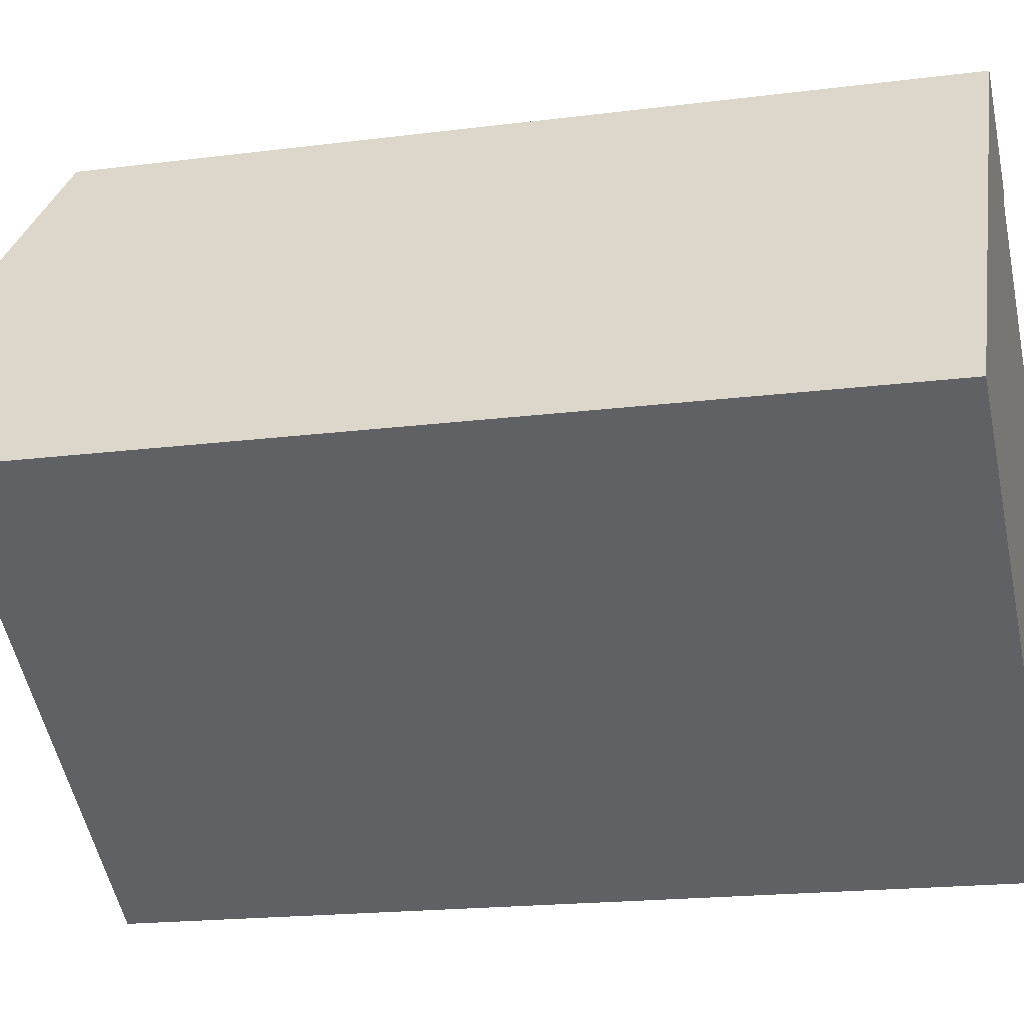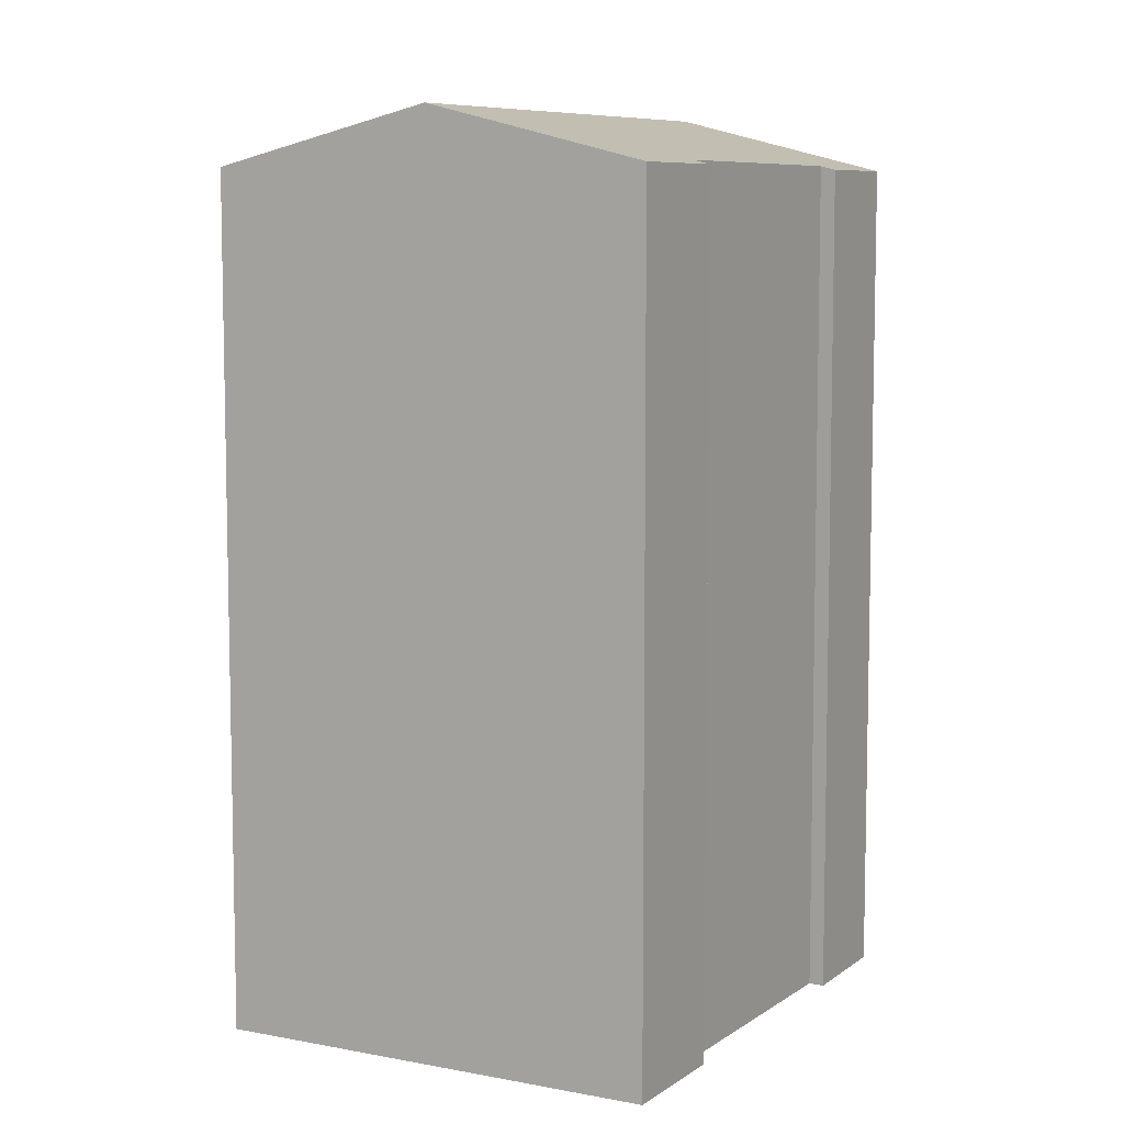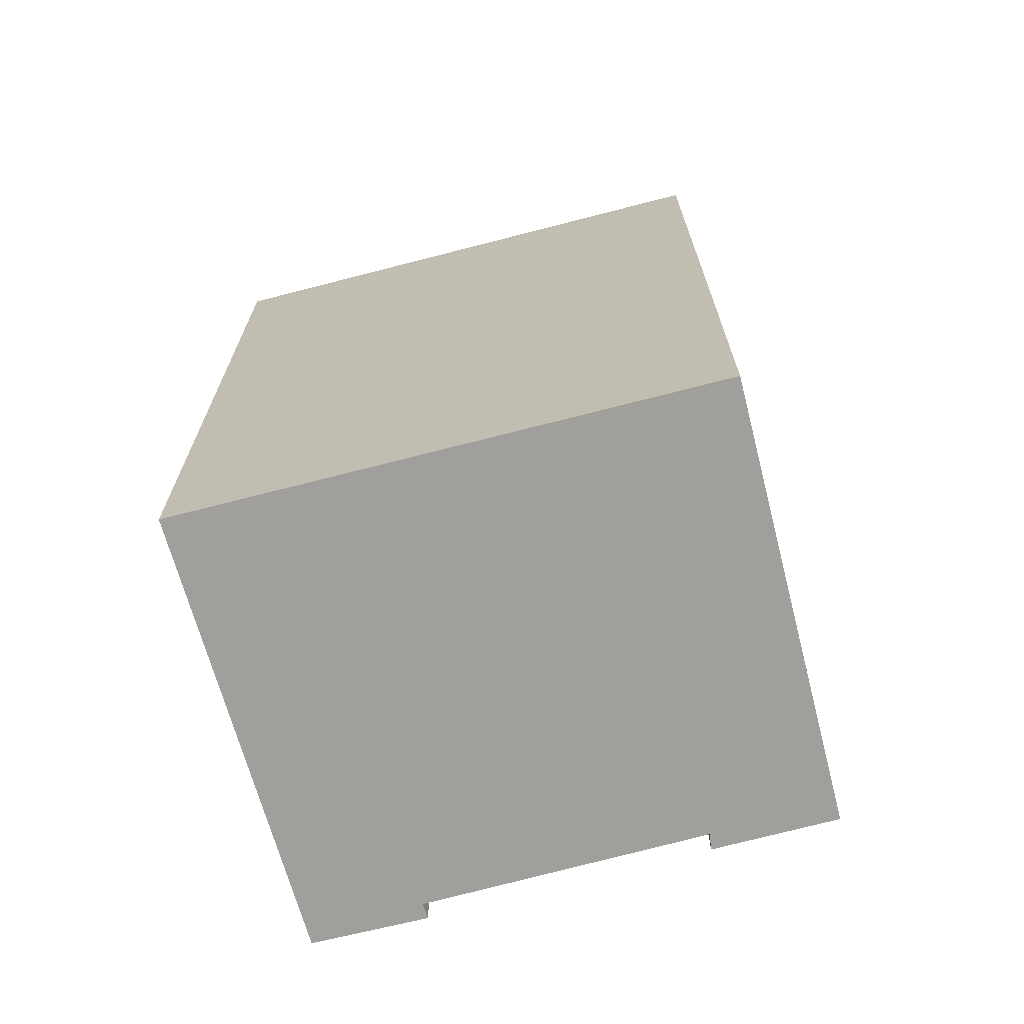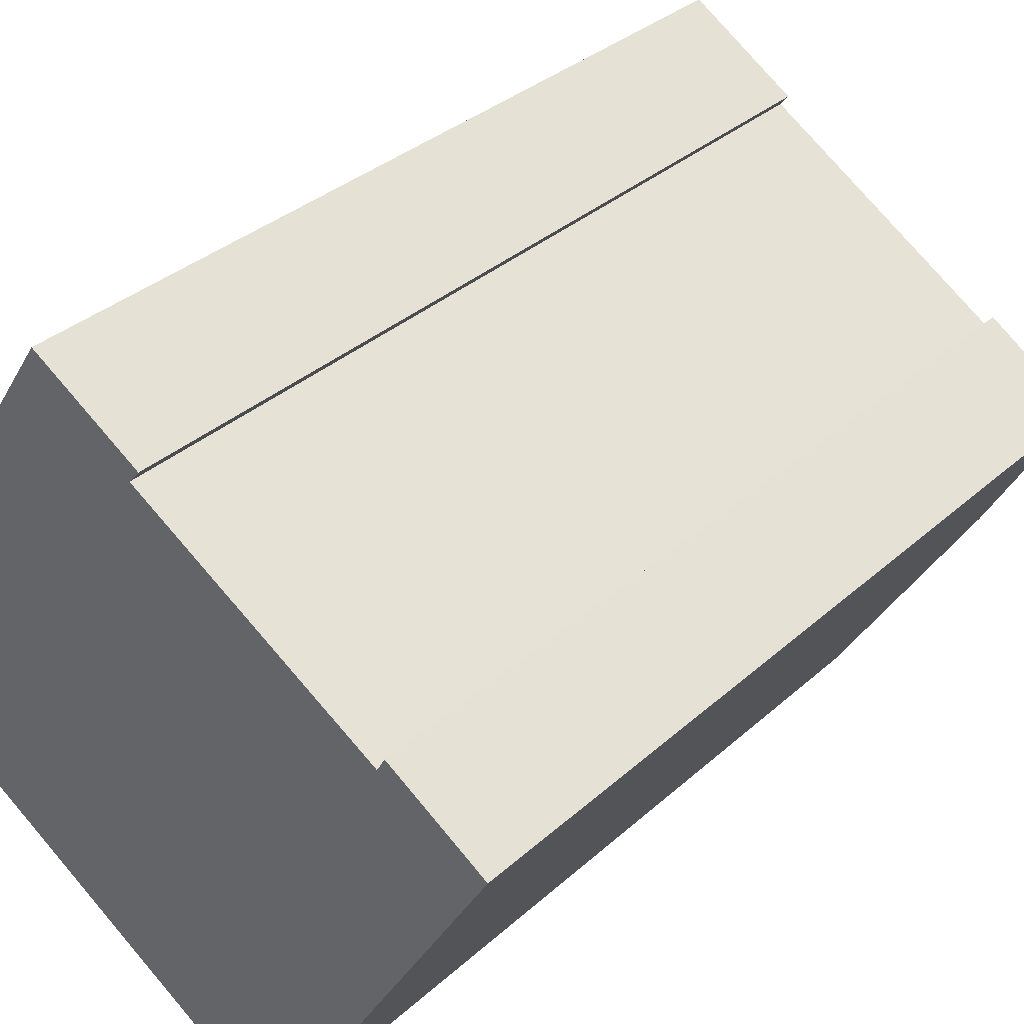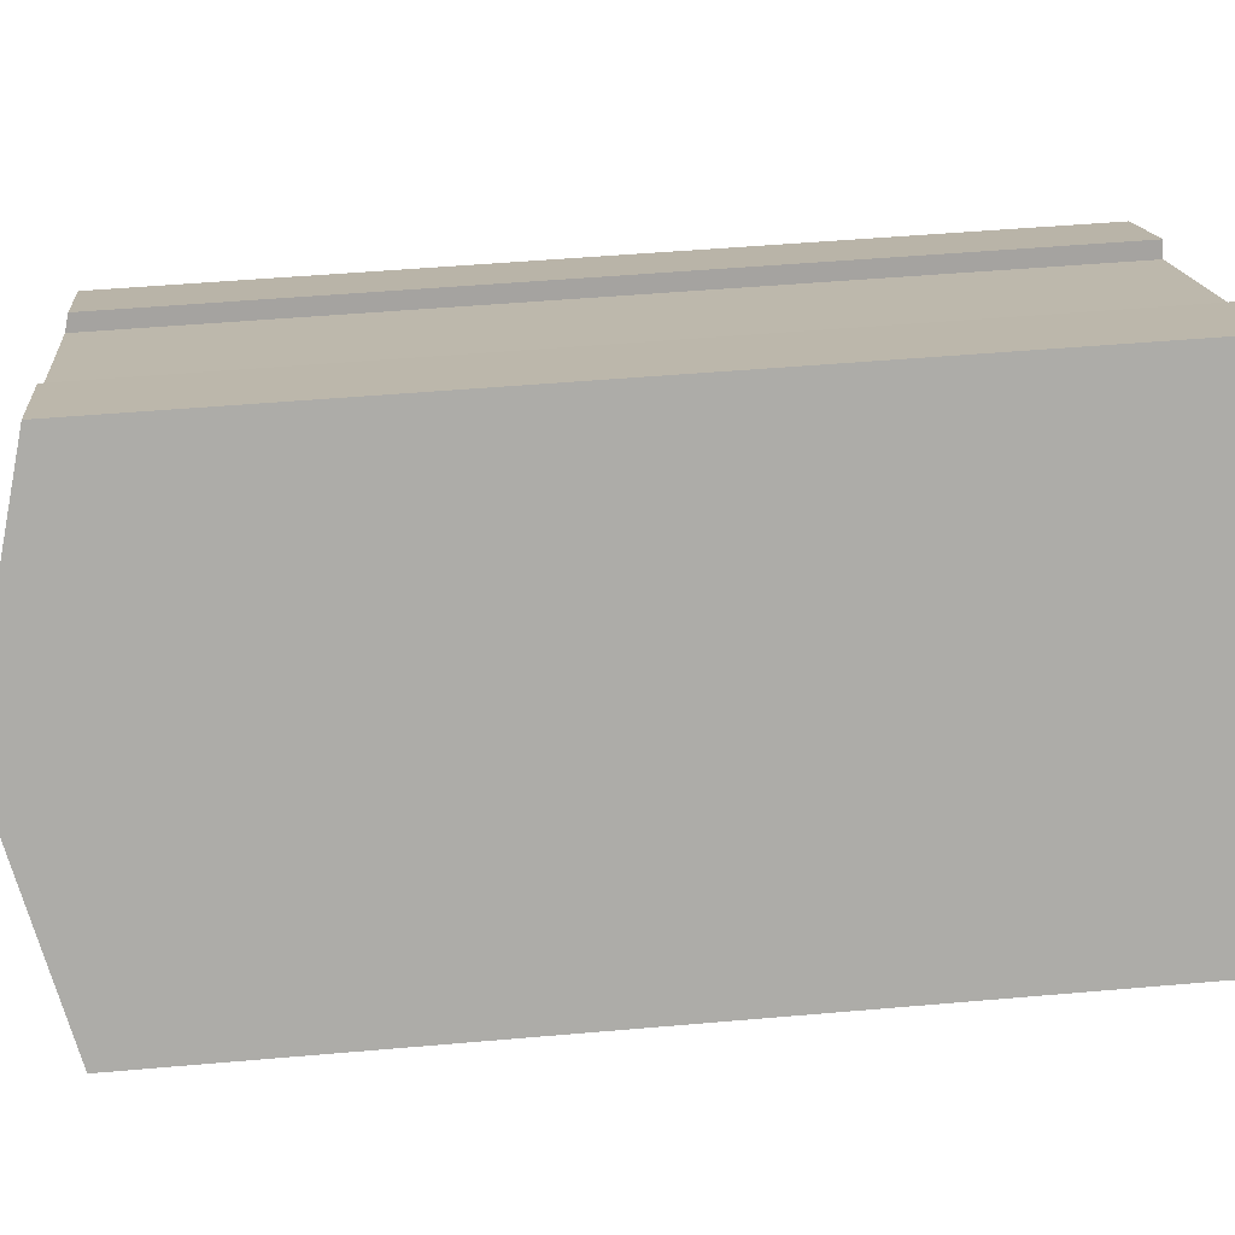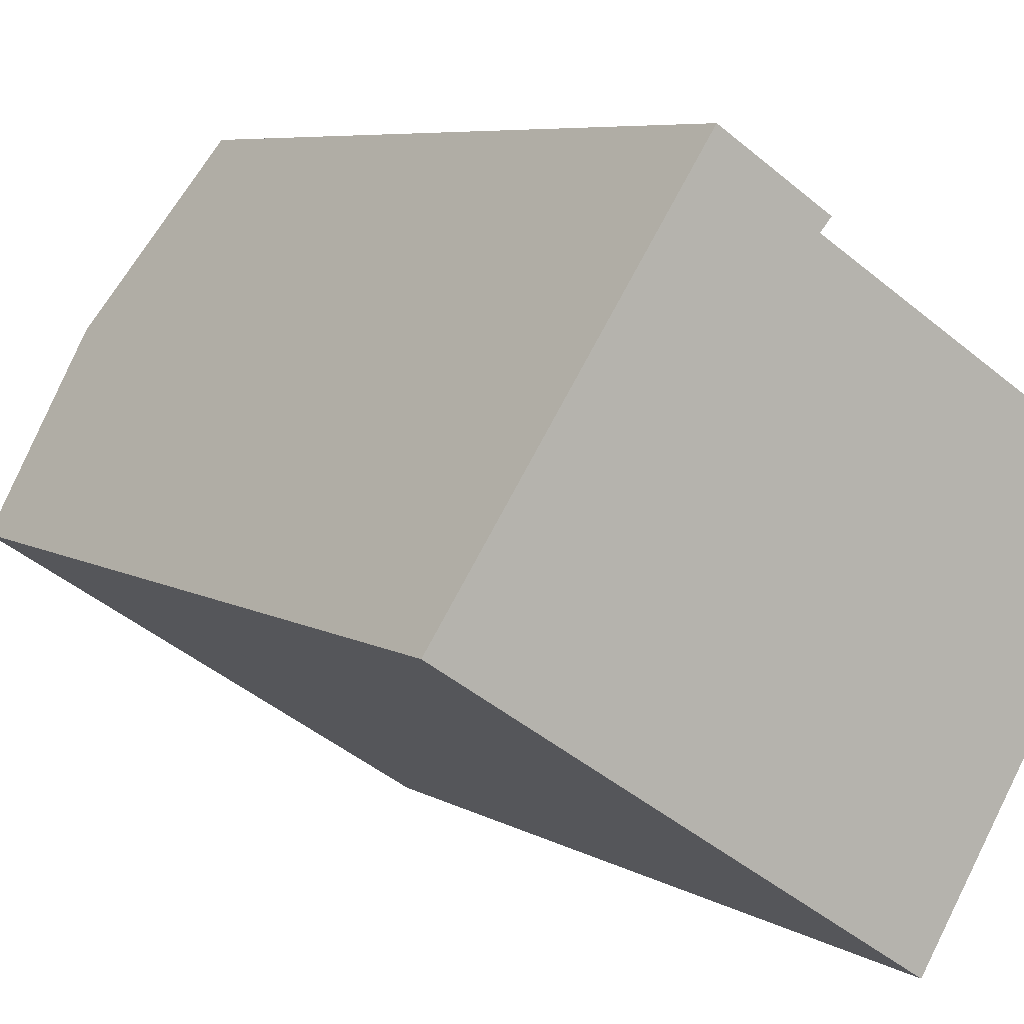
<metadata>
{"format":"obj","ext":"obj","renderer":"f3d","projection":"perspective","resolution":1024,"background":"white","views":[{"elev":-18.2,"azim":-75.9,"up":"+Z"},{"elev":7.9,"azim":-28.0,"up":"+Y"},{"elev":-71.2,"azim":-132.4,"up":"+Y"},{"elev":33.2,"azim":39.2,"up":"+Z"},{"elev":47.5,"azim":-95.7,"up":"+Z"},{"elev":6.5,"azim":-31.0,"up":"+Z"}]}
</metadata>
<code>
v  12.59 23.45 -8.214
v  3.476 24.98 5.243
v  15.86 24.98 -2.841
v  0.068 23.45 -0.044
v  1.178 23.97 1.777
v  0 23.45 1.436e-15
v  16.45 23.44 4.329
v  19.13 23.45 2.525
v  16.23 23.55 3.949
v  9.553 23.57 8.177
v  6.904 23.47 10.41
v  9.851 23.46 8.521
v  9.553 -5.007e-16 8.177
v  9.851 -5.218e-16 8.521
v  19.13 -1.546e-16 2.525
v  12.59 5.03e-16 -8.214
v  15.86 1.74e-16 -2.841
v  16.23 -2.418e-16 3.949
v  16.45 -2.651e-16 4.329
v  6.904 -6.377e-16 10.41
v  0 0 0
v  1.178 -1.088e-16 1.777
v  3.476 -3.21e-16 5.243
v  0.068 2.694e-18 -0.044
g defaultobject
f 1 2 3
f 2 1 4
f 2 4 5
f 5 4 6
f 3 7 8
f 7 3 9
f 9 3 10
f 10 3 2
f 10 2 11
f 11 12 10
f 12 13 10
f 13 12 14
f 15 3 8
f 3 15 1
f 1 15 16
f 16 15 17
f 13 9 10
f 9 13 18
f 7 15 8
f 15 7 19
f 20 12 11
f 12 20 14
f 18 7 9
f 7 18 19
f 21 5 6
f 5 21 2
f 2 21 11
f 11 21 22
f 11 22 20
f 20 22 23
f 16 4 1
f 4 16 6
f 6 16 21
f 21 16 24
f 20 13 14
f 19 17 15
f 17 19 16
f 16 19 18
f 16 18 13
f 16 13 24
f 24 13 20
f 24 20 23
f 24 23 22
f 24 22 21

</code>
